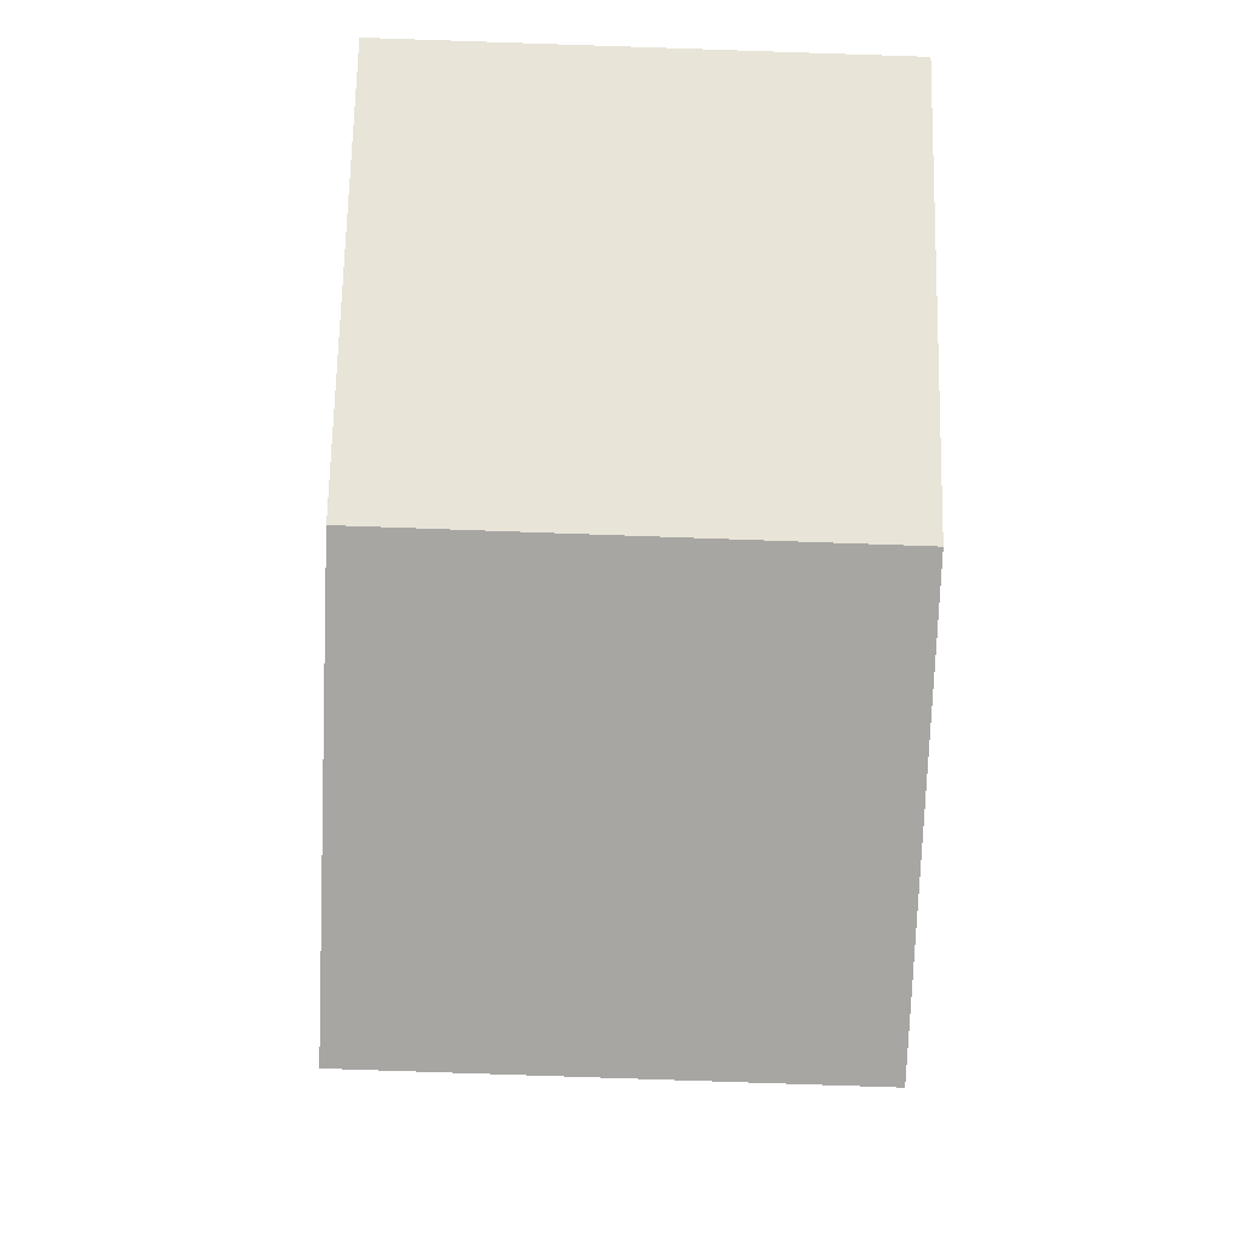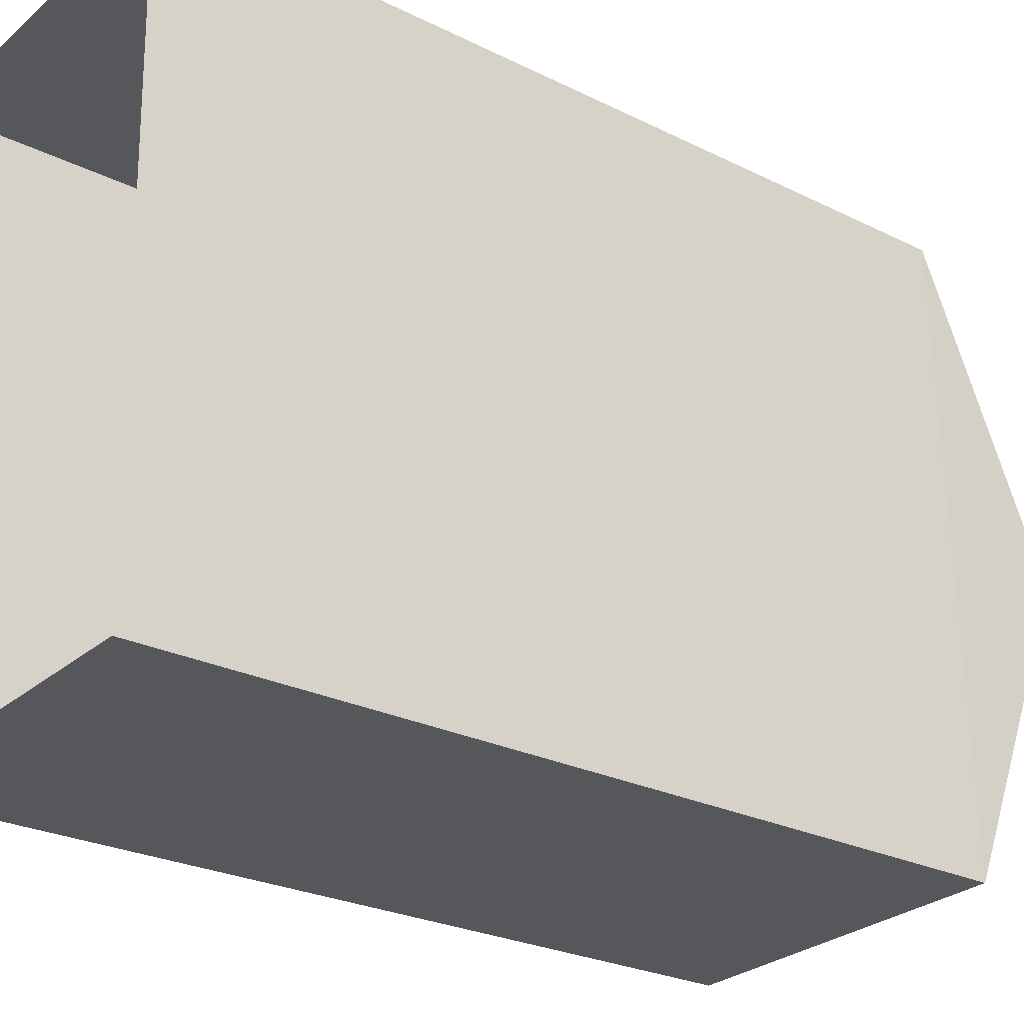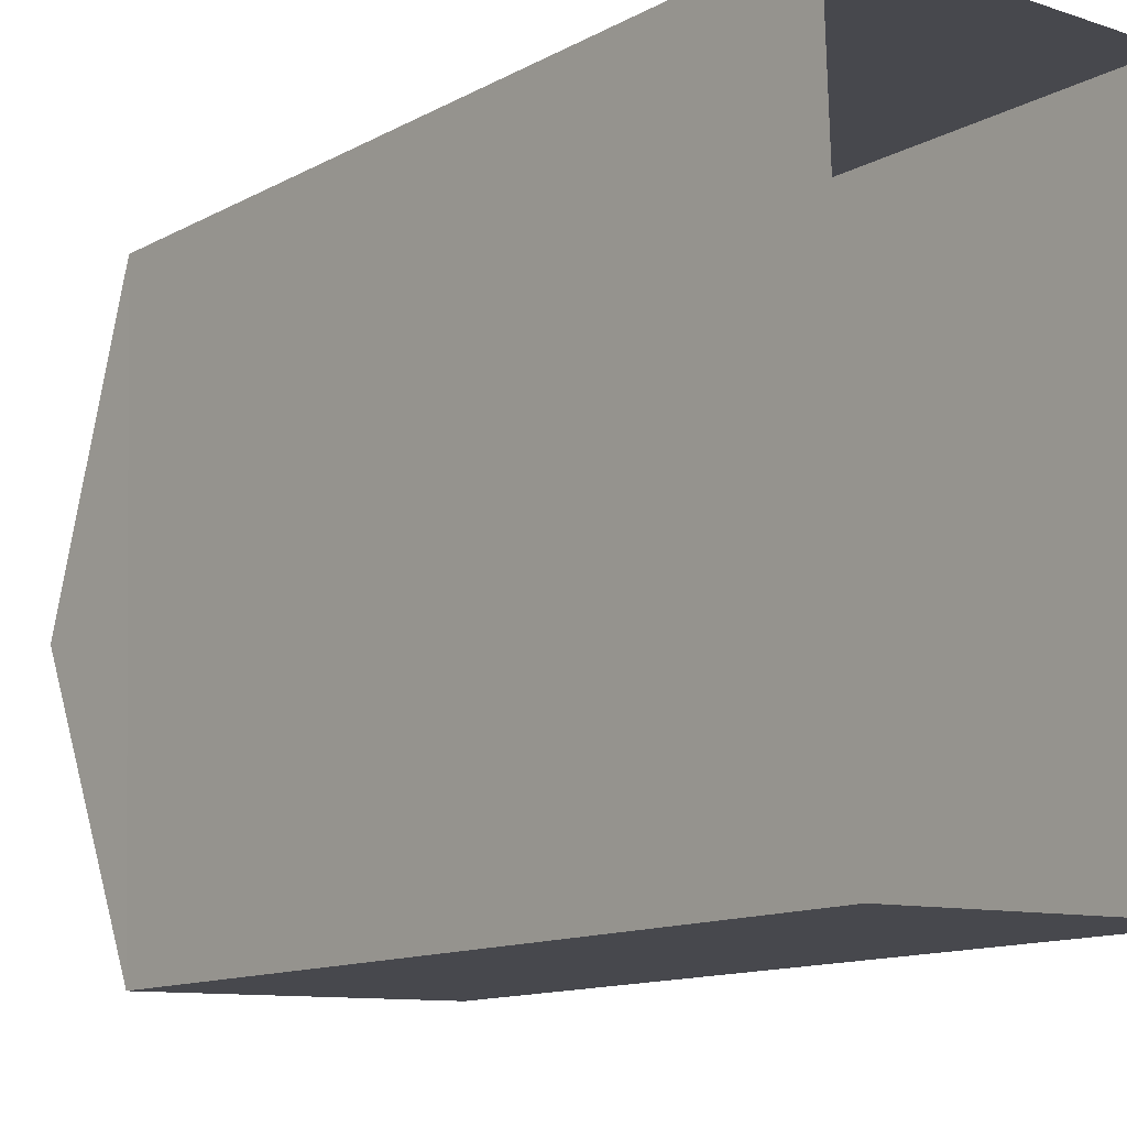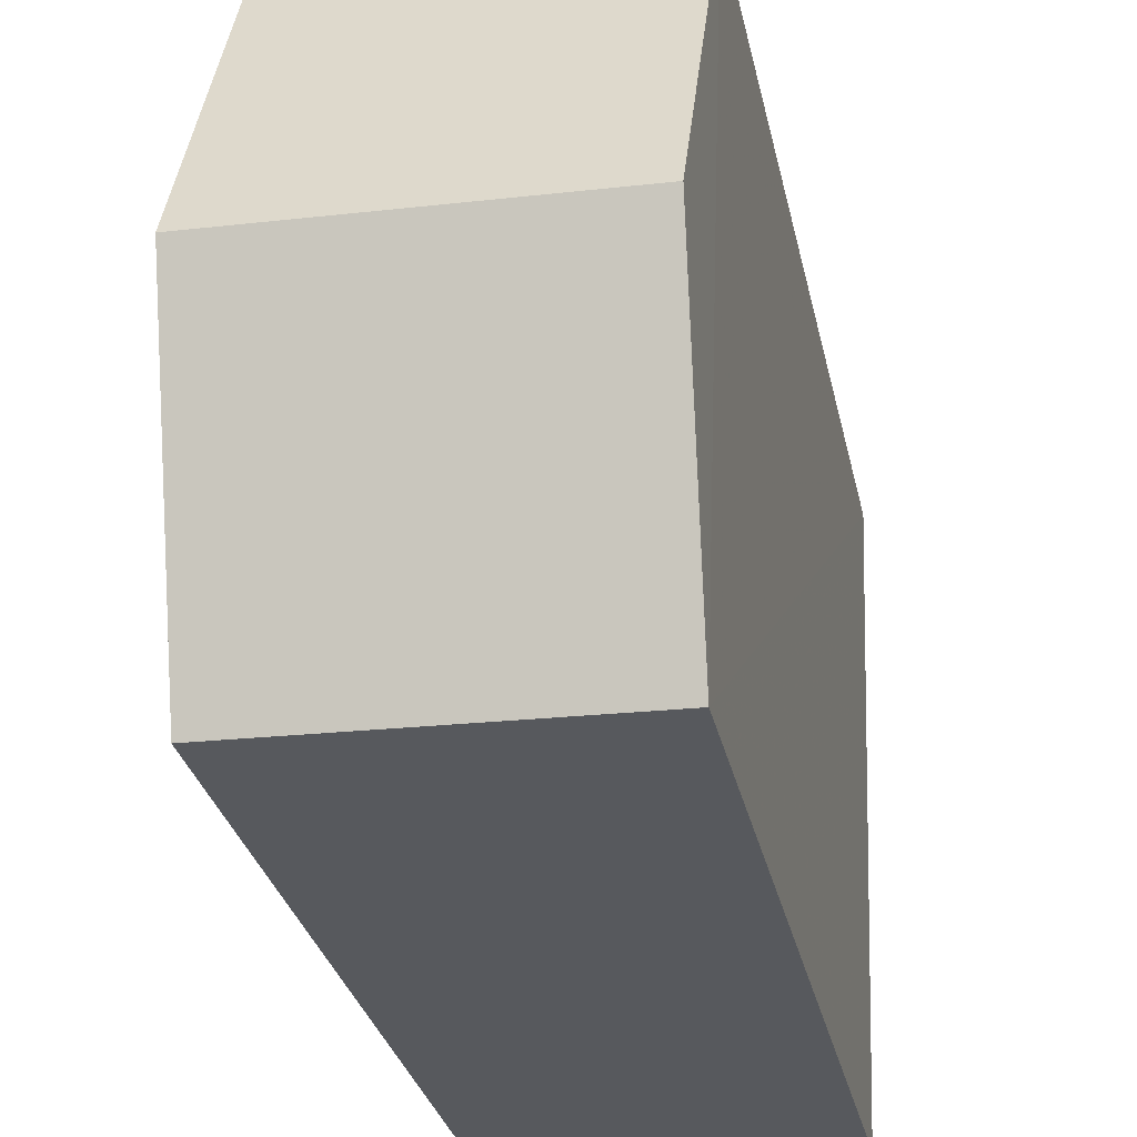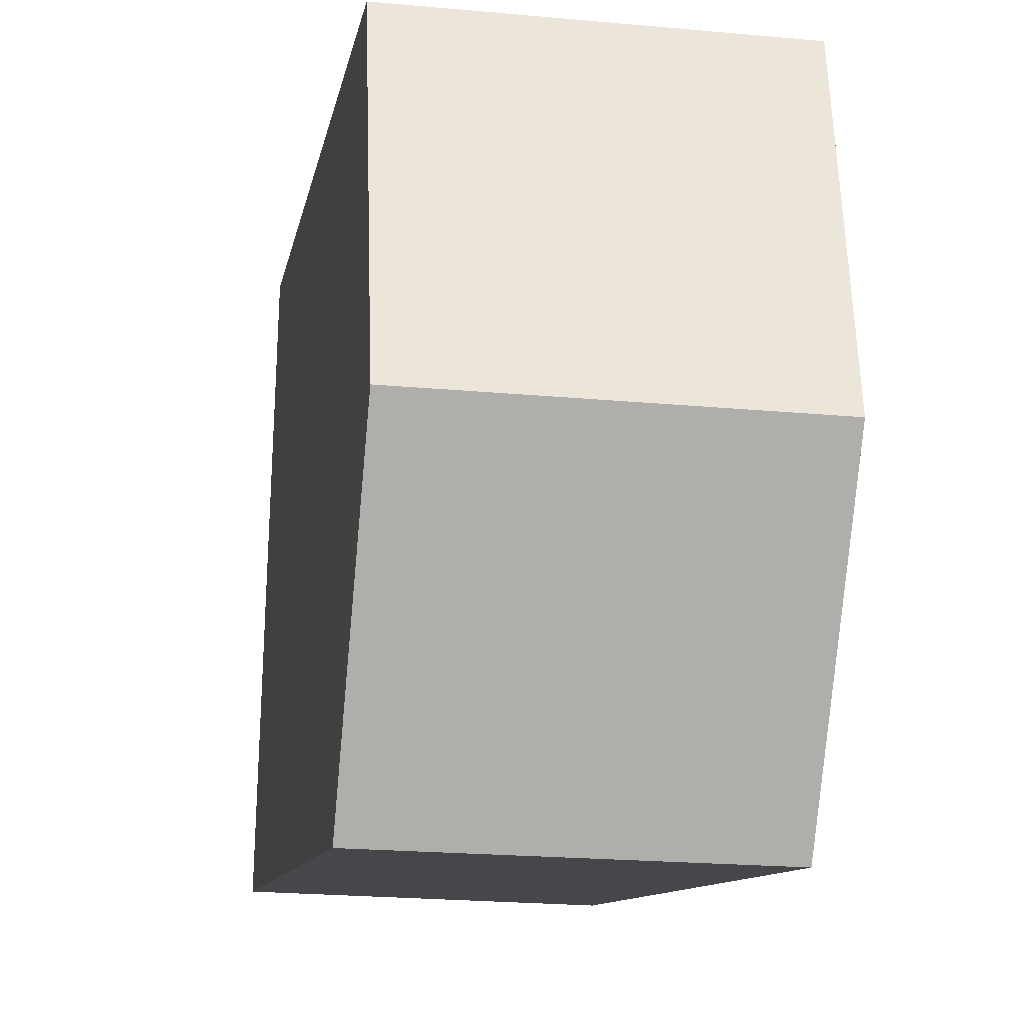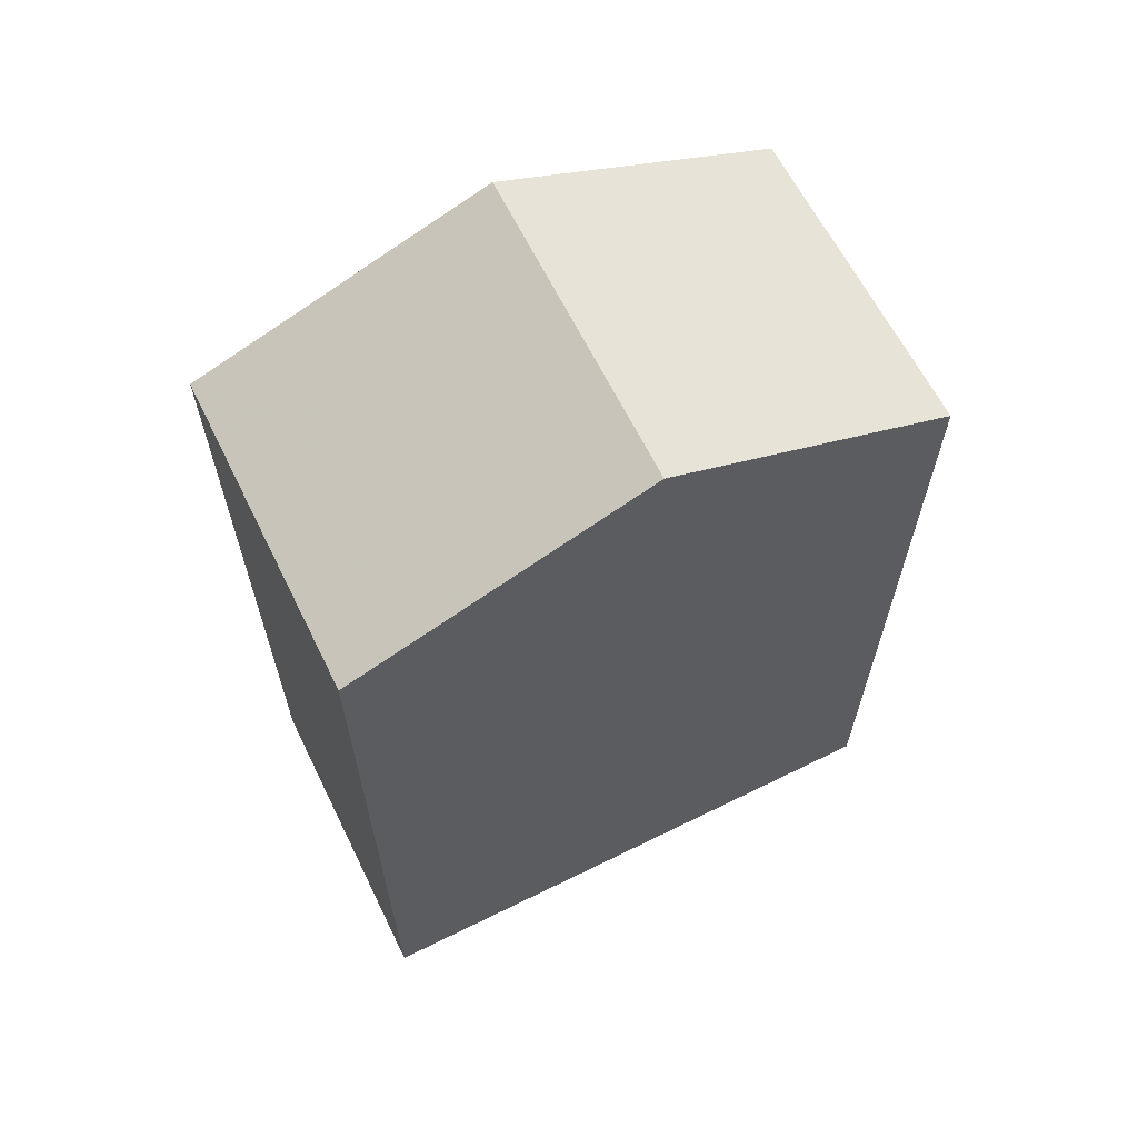
<metadata>
{"format":"obj","ext":"obj","renderer":"f3d","projection":"perspective","resolution":1024,"background":"white","views":[{"elev":-6.6,"azim":-1.0,"up":"+Y"},{"elev":-25.9,"azim":-128.3,"up":"+Y"},{"elev":-12.9,"azim":140.4,"up":"+Y"},{"elev":-29.8,"azim":11.8,"up":"+Y"},{"elev":-10.0,"azim":-9.1,"up":"+Y"},{"elev":63.8,"azim":-118.1,"up":"+Z"}]}
</metadata>
<code>
v -3.739e+05 -1.035e+05 26.69
v -3.739e+05 -1.035e+05 26.69
v -3.739e+05 -1.035e+05 26.69
v -3.739e+05 -1.035e+05 26.69
v -3.739e+05 -1.035e+05 38.04
v -3.739e+05 -1.035e+05 36.57
v -3.739e+05 -1.035e+05 38.03
v -3.739e+05 -1.035e+05 36.57
v -3.739e+05 -1.035e+05 36.56
v -3.739e+05 -1.035e+05 36.56
f 1 2 3
f 4 1 3
f 5 6 7
f 5 8 6
f 9 10 5
f 7 9 5
f 10 3 8
f 10 8 5
f 3 2 8
f 10 4 3
f 10 9 4
f 8 2 1
f 6 8 1
f 1 4 6
f 6 9 7
f 6 4 9

</code>
